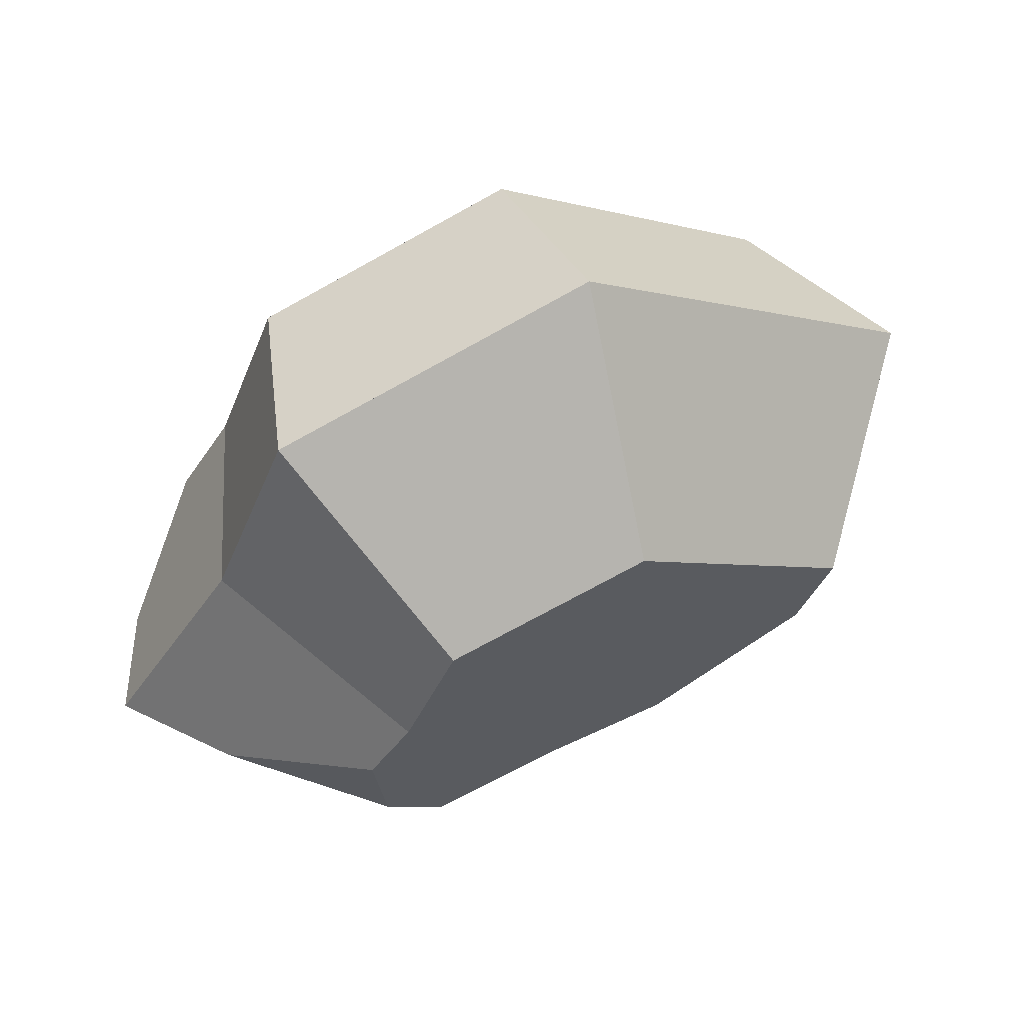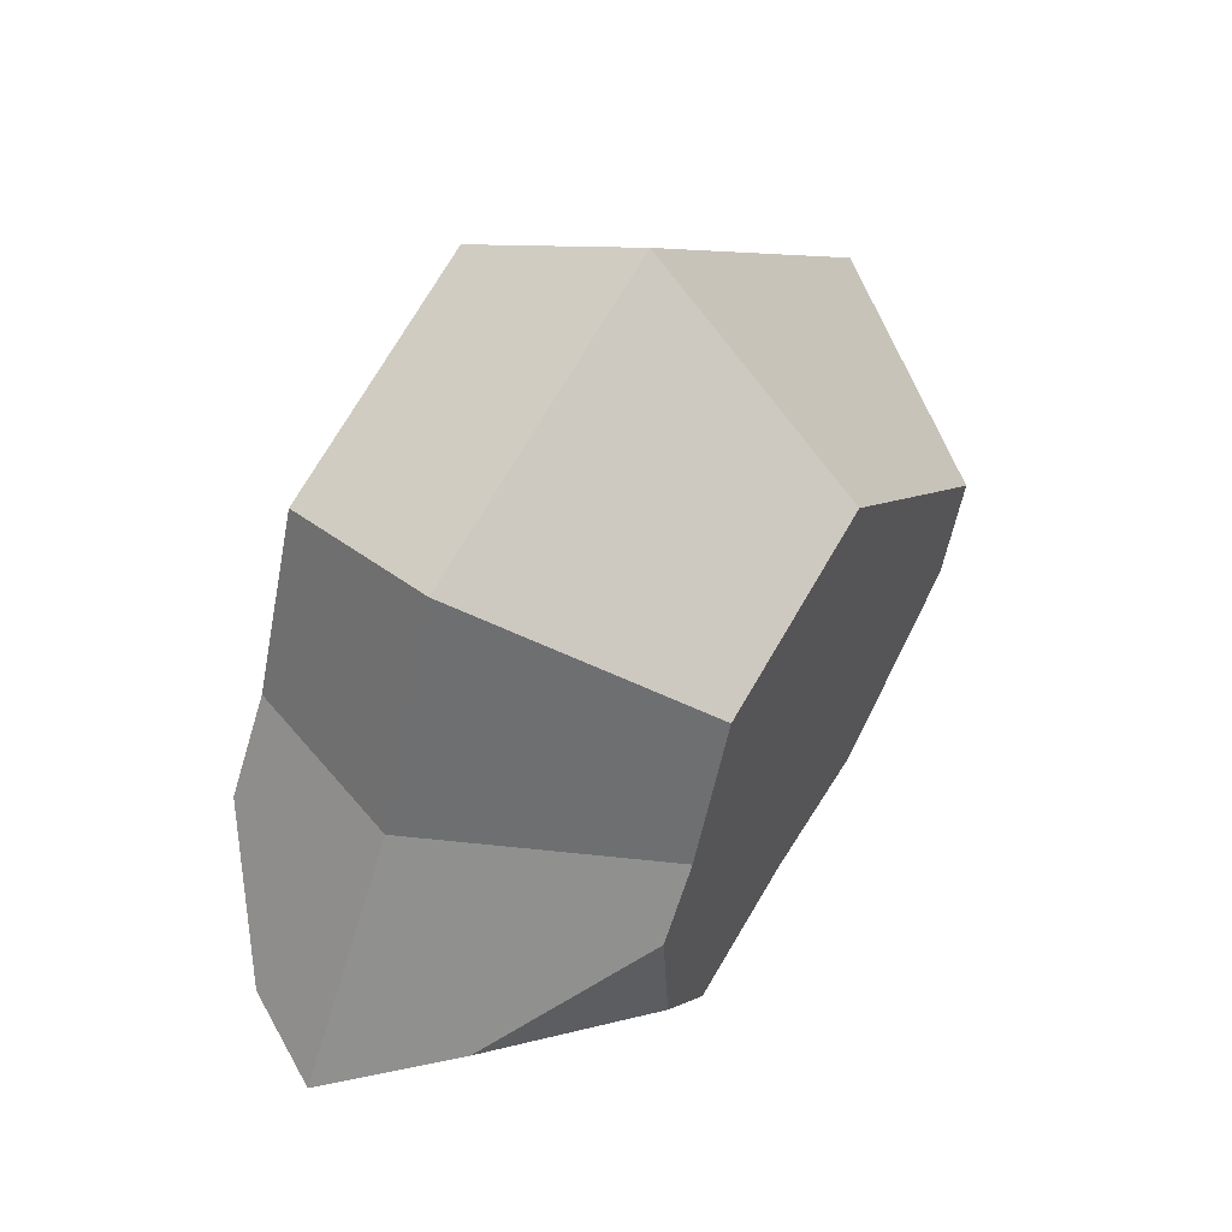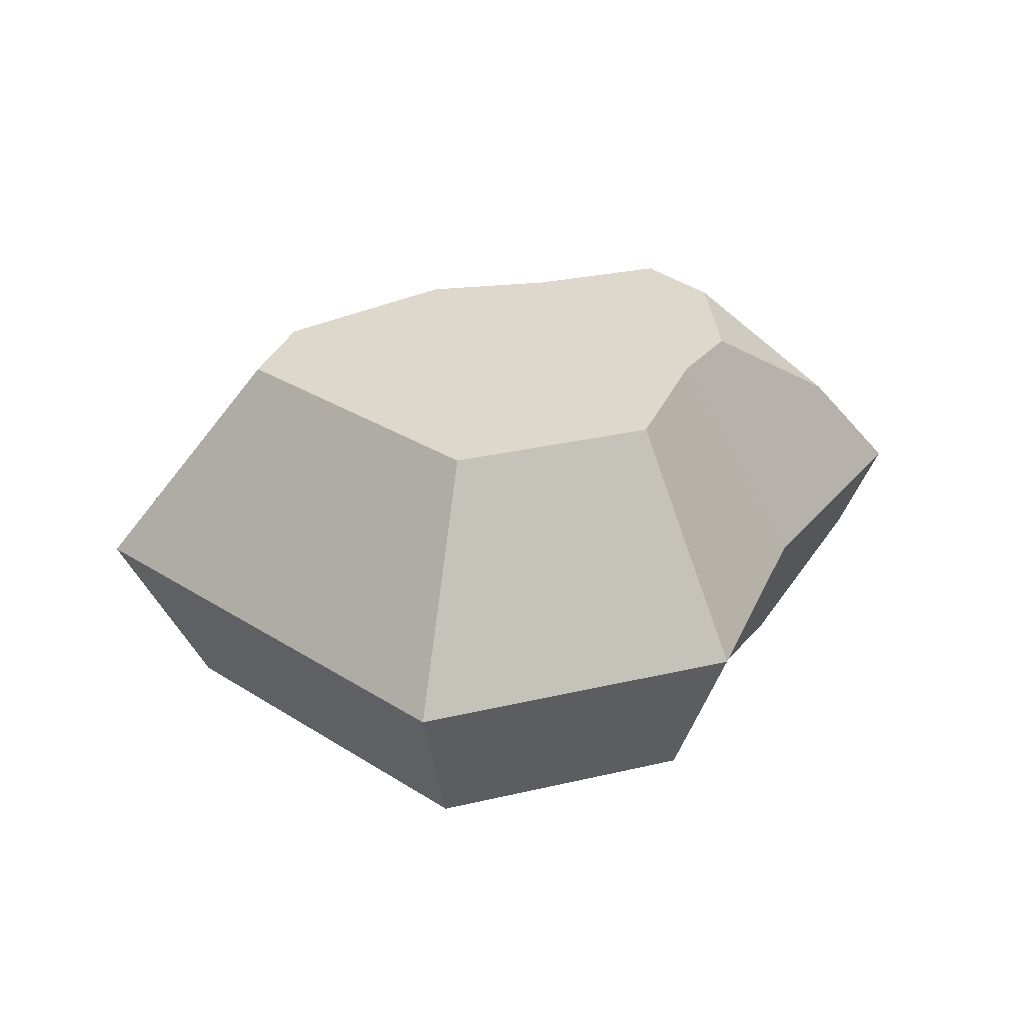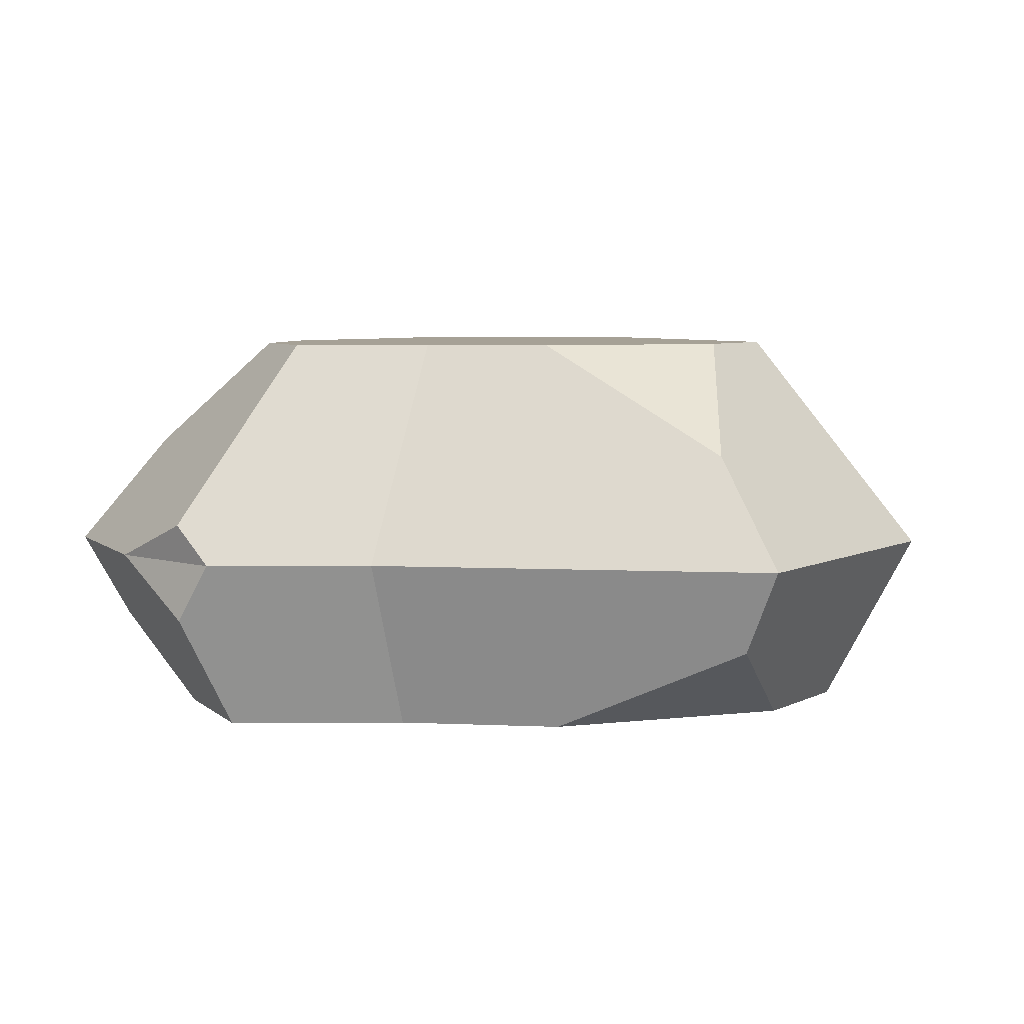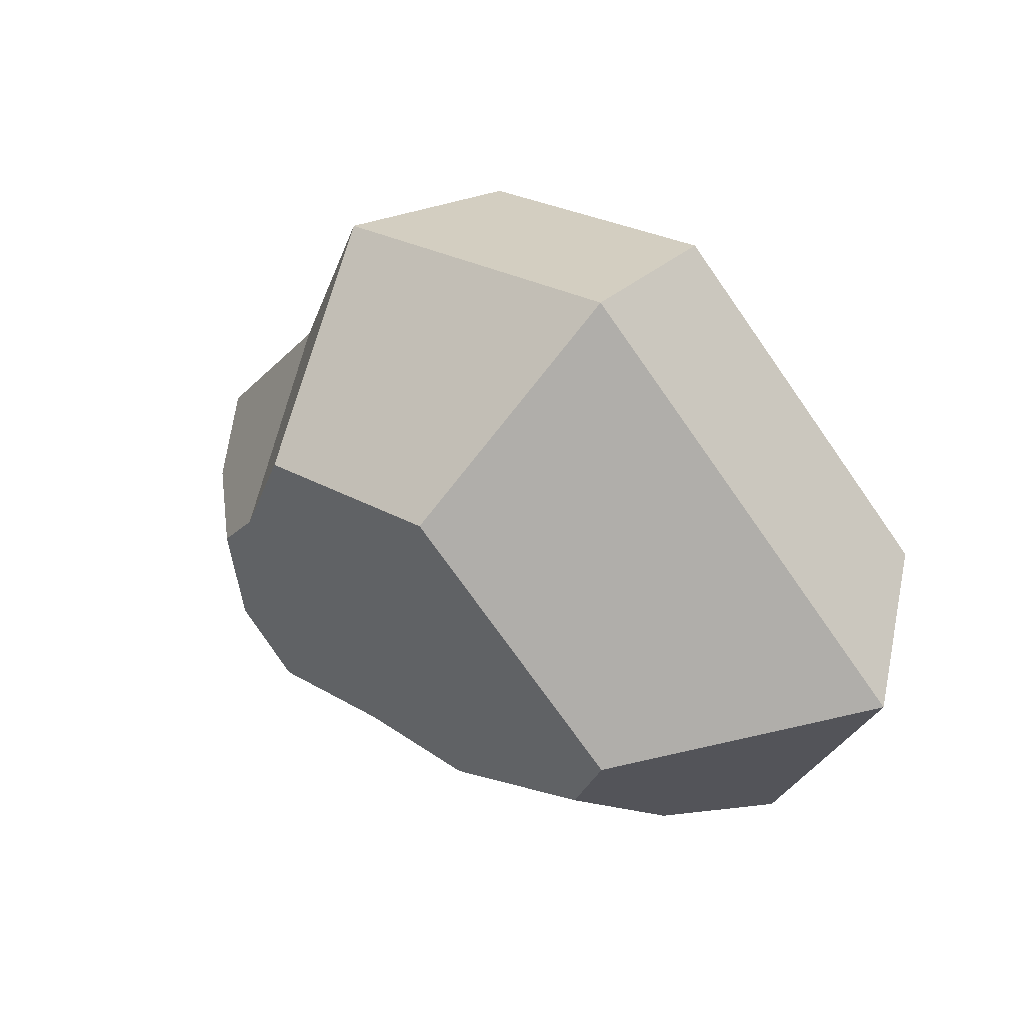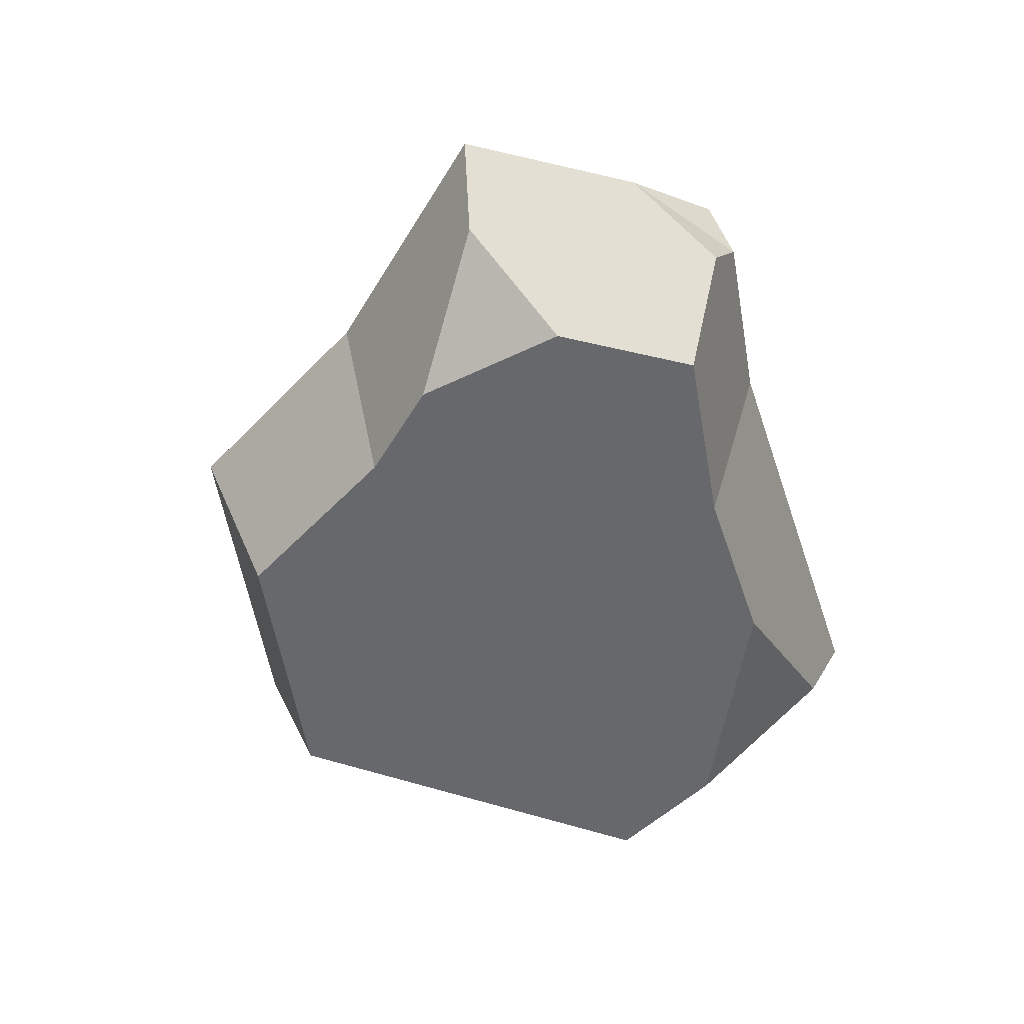
<metadata>
{"format":"obj","ext":"obj","renderer":"f3d","projection":"perspective","resolution":1024,"background":"white","views":[{"elev":63.7,"azim":157.8,"up":"+Z"},{"elev":53.0,"azim":122.6,"up":"+Z"},{"elev":31.3,"azim":0.5,"up":"+Y"},{"elev":6.2,"azim":-163.3,"up":"+Y"},{"elev":53.1,"azim":-140.0,"up":"+Z"},{"elev":-52.4,"azim":117.5,"up":"+Y"}]}
</metadata>
<code>
g stone_largeF
v -0.4382 0 0.04343
v -0.5477 0.2111 0.0569
v -0.08402 0 0.3575
v -0.105 0.2111 0.4495
v 0.3018 0.1389 -0.4389
v 0.2592 0 -0.3784
v 0.405 0.2111 -0.3798
v 0.5477 0.2111 -0.2204
v 0.3708 0 -0.2537
v 0.493 0.1055 -0.1994
v 0.3792 0.2111 0.04446
v 0.3708 0 -0.07245
v 0.3034 0 0.03348
v -0.1449 0 -0.2814
v 0.05175 0 -0.3129
v -0.3842 0.1055 -0.2798
v 0.06469 0.2111 -0.3886
v -0.4269 0.2111 -0.3098
v 0.2577 0.2111 -0.4495
v 0.03986 0.479 -0.2434
v 0.3018 0.2588 -0.4389
v 0.1996 0.479 -0.2939
v -0.3899 0 -0.1032
v 0.2856 0.479 -0.0582
v 0.2337 0.479 0.02339
v 0.273 0.479 -0.2119
v 0.1708 0.479 0.1921
v -0.06471 0.479 0.273
v -0.1116 0.479 -0.2192
v -0.3375 0.479 0.03105
v -0.3003 0.479 -0.08192
v -0.345 0.345 -0.2523
v 0.4426 0.345 -0.1801
v 0.2218 0 0.2526
v 0.2772 0.2111 0.3183
f 3 2 1
f 2 3 4
f 7 6 5
f 6 7 8
f 6 8 9
f 9 8 10
f 11 10 8
f 10 11 12
f 12 11 13
f 16 15 14
f 15 16 17
f 17 16 18
f 20 19 17
f 19 20 21
f 21 20 22
f 23 16 14
f 26 25 24
f 25 26 22
f 25 22 27
f 27 22 20
f 27 20 28
f 28 20 29
f 28 29 30
f 30 29 31
f 2 32 18
f 32 2 31
f 31 2 30
f 32 31 29
f 17 6 15
f 6 17 5
f 5 17 19
f 26 24 33
f 11 34 13
f 34 11 35
f 27 11 25
f 11 27 35
f 28 2 4
f 2 28 30
f 27 4 35
f 4 27 28
f 21 7 19
f 7 33 8
f 33 7 26
f 26 7 21
f 26 21 22
f 32 17 18
f 17 32 20
f 20 32 29
f 7 5 19
f 9 10 12
f 16 2 18
f 2 16 23
f 2 23 1
f 33 11 8
f 11 33 24
f 11 24 25
f 35 3 34
f 3 35 4
f 13 9 12
f 9 13 6
f 6 13 34
f 6 34 15
f 15 34 3
f 15 3 14
f 14 3 1
f 14 1 23
f 7 11 8
f 11 7 19
f 11 19 35
f 35 19 4
f 4 19 17
f 4 17 18
f 4 18 2

</code>
